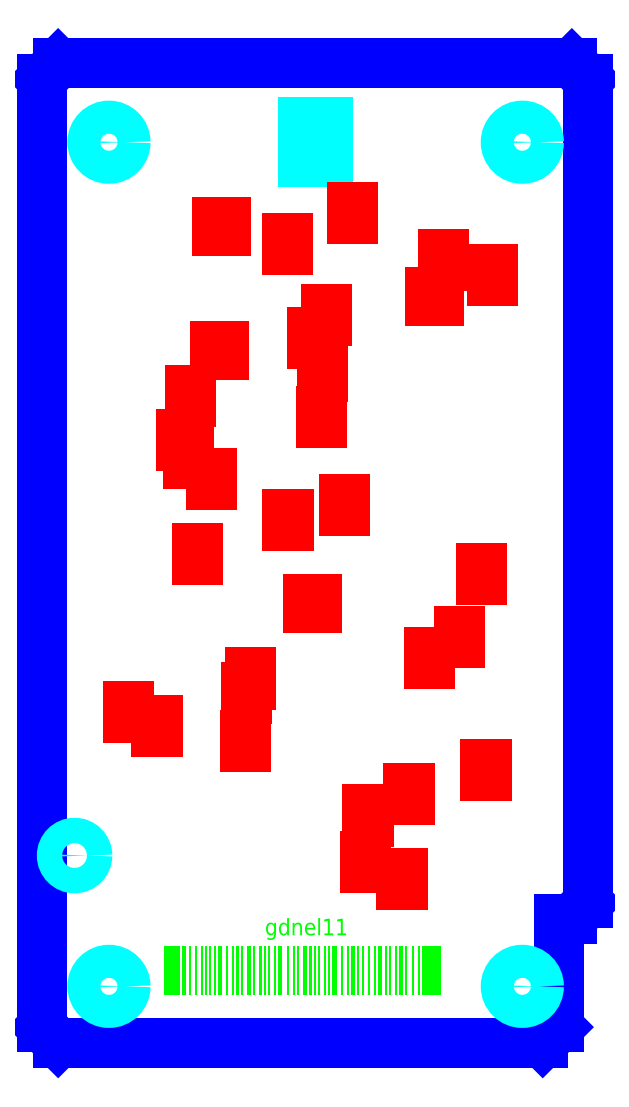
<metadata>
{"format":"dxf","ext":"dxf","renderer":"ezdxf+matplotlib","layout":"modelspace","background":"white","min_lineweight":24,"dpi":150}
</metadata>
<code>
0
SECTION
2
ENTITIES
0
LINE
8
outline
10
1.524
20
0
11
0
21
1.524
0
LINE
8
outline
10
0
20
1.524
11
0
21
92.46
0
LINE
8
outline
10
0
20
92.46
11
1.524
21
93.98
0
LINE
8
outline
10
1.524
20
93.98
11
50.8
21
93.98
0
LINE
8
outline
10
50.8
20
93.98
11
52.32
21
92.46
0
LINE
8
outline
10
52.32
20
92.46
11
52.32
21
13.46
0
LINE
8
outline
10
52.32
20
13.46
11
50.8
21
11.94
0
LINE
8
outline
10
50.8
20
11.94
11
49.53
21
11.94
0
LINE
8
outline
10
49.53
20
11.94
11
49.53
21
1.524
0
LINE
8
outline
10
49.53
20
1.524
11
48.01
21
0
0
LINE
8
outline
10
48.01
20
0
11
1.524
21
0
0
CIRCLE
8
holes
10
6.401
20
86.41
40
1.587
0
CIRCLE
8
holes
10
6.401
20
5.436
40
1.587
0
CIRCLE
8
holes
10
46.05
20
86.41
40
1.587
0
CIRCLE
8
holes
10
46.05
20
5.436
40
1.587
0
CIRCLE
8
holes
10
3.099
20
17.98
40
1.219
0
LINE
8
holes
10
24.99
20
88.32
11
24.99
21
84.51
0
LINE
8
holes
10
24.99
20
84.51
11
27.44
21
84.51
0
LINE
8
holes
10
27.44
20
84.51
11
27.44
21
88.32
0
LINE
8
holes
10
27.44
20
88.32
11
24.99
21
88.32
0
TEXT
8
label
10
21.35
20
10.33
40
1.588
1
gdnel11
0
SOLID
8
label
10
11.63
20
4.572
11
11.63
21
9.335
12
13.23
22
4.572
13
13.23
23
9.335
0
SOLID
8
label
10
13.43
20
4.572
11
13.43
21
9.335
12
13.83
22
4.572
13
13.83
23
9.335
0
SOLID
8
label
10
14.03
20
4.572
11
14.03
21
9.335
12
14.23
22
4.572
13
14.23
23
9.335
0
SOLID
8
label
10
14.63
20
4.572
11
14.63
21
9.335
12
14.83
22
4.572
13
14.83
23
9.335
0
SOLID
8
label
10
15.23
20
4.572
11
15.23
21
9.335
12
15.43
22
4.572
13
15.43
23
9.335
0
SOLID
8
label
10
15.63
20
4.572
11
15.63
21
9.335
12
15.83
22
4.572
13
15.83
23
9.335
0
SOLID
8
label
10
16.03
20
4.572
11
16.03
21
9.335
12
16.23
22
4.572
13
16.23
23
9.335
0
SOLID
8
label
10
16.43
20
4.572
11
16.43
21
9.335
12
16.63
22
4.572
13
16.63
23
9.335
0
SOLID
8
label
10
16.83
20
4.572
11
16.83
21
9.335
12
17.23
22
4.572
13
17.23
23
9.335
0
SOLID
8
label
10
17.63
20
4.572
11
17.63
21
9.335
12
17.83
22
4.572
13
17.83
23
9.335
0
SOLID
8
label
10
18.23
20
4.572
11
18.23
21
9.335
12
18.43
22
4.572
13
18.43
23
9.335
0
SOLID
8
label
10
18.63
20
4.572
11
18.63
21
9.335
12
18.83
22
4.572
13
18.83
23
9.335
0
SOLID
8
label
10
19.03
20
4.572
11
19.03
21
9.335
12
19.23
22
4.572
13
19.23
23
9.335
0
SOLID
8
label
10
19.63
20
4.572
11
19.63
21
9.335
12
20.03
22
4.572
13
20.03
23
9.335
0
SOLID
8
label
10
20.23
20
4.572
11
20.23
21
9.335
12
20.43
22
4.572
13
20.43
23
9.335
0
SOLID
8
label
10
20.83
20
4.572
11
20.83
21
9.335
12
21.03
22
4.572
13
21.03
23
9.335
0
SOLID
8
label
10
21.23
20
4.572
11
21.23
21
9.335
12
21.43
22
4.572
13
21.43
23
9.335
0
SOLID
8
label
10
21.63
20
4.572
11
21.63
21
9.335
12
21.83
22
4.572
13
21.83
23
9.335
0
SOLID
8
label
10
22.23
20
4.572
11
22.23
21
9.335
12
22.43
22
4.572
13
22.43
23
9.335
0
SOLID
8
label
10
22.63
20
4.572
11
22.63
21
9.335
12
23.03
22
4.572
13
23.03
23
9.335
0
SOLID
8
label
10
23.43
20
4.572
11
23.43
21
9.335
12
23.63
22
4.572
13
23.63
23
9.335
0
SOLID
8
label
10
24.03
20
4.572
11
24.03
21
9.335
12
24.23
22
4.572
13
24.23
23
9.335
0
SOLID
8
label
10
24.43
20
4.572
11
24.43
21
9.335
12
24.63
22
4.572
13
24.63
23
9.335
0
SOLID
8
label
10
25.03
20
4.572
11
25.03
21
9.335
12
25.43
22
4.572
13
25.43
23
9.335
0
SOLID
8
label
10
25.63
20
4.572
11
25.63
21
9.335
12
25.83
22
4.572
13
25.83
23
9.335
0
SOLID
8
label
10
26.03
20
4.572
11
26.03
21
9.335
12
26.23
22
4.572
13
26.23
23
9.335
0
SOLID
8
label
10
26.43
20
4.572
11
26.43
21
9.335
12
26.63
22
4.572
13
26.63
23
9.335
0
SOLID
8
label
10
27.03
20
4.572
11
27.03
21
9.335
12
27.23
22
4.572
13
27.23
23
9.335
0
SOLID
8
label
10
27.43
20
4.572
11
27.43
21
9.335
12
27.63
22
4.572
13
27.63
23
9.335
0
SOLID
8
label
10
27.83
20
4.572
11
27.83
21
9.335
12
28.23
22
4.572
13
28.23
23
9.335
0
SOLID
8
label
10
28.63
20
4.572
11
28.63
21
9.335
12
28.83
22
4.572
13
28.83
23
9.335
0
SOLID
8
label
10
29.23
20
4.572
11
29.23
21
9.335
12
29.43
22
4.572
13
29.43
23
9.335
0
SOLID
8
label
10
29.63
20
4.572
11
29.63
21
9.335
12
30.03
22
4.572
13
30.03
23
9.335
0
SOLID
8
label
10
30.23
20
4.572
11
30.23
21
9.335
12
30.43
22
4.572
13
30.43
23
9.335
0
SOLID
8
label
10
30.63
20
4.572
11
30.63
21
9.335
12
30.83
22
4.572
13
30.83
23
9.335
0
SOLID
8
label
10
31.23
20
4.572
11
31.23
21
9.335
12
31.43
22
4.572
13
31.43
23
9.335
0
SOLID
8
label
10
31.83
20
4.572
11
31.83
21
9.335
12
32.03
22
4.572
13
32.03
23
9.335
0
SOLID
8
label
10
32.23
20
4.572
11
32.23
21
9.335
12
32.63
22
4.572
13
32.63
23
9.335
0
SOLID
8
label
10
32.83
20
4.572
11
32.83
21
9.335
12
33.03
22
4.572
13
33.03
23
9.335
0
SOLID
8
label
10
33.23
20
4.572
11
33.23
21
9.335
12
33.43
22
4.572
13
33.43
23
9.335
0
SOLID
8
label
10
33.83
20
4.572
11
33.83
21
9.335
12
34.03
22
4.572
13
34.03
23
9.335
0
SOLID
8
label
10
34.23
20
4.572
11
34.23
21
9.335
12
34.63
22
4.572
13
34.63
23
9.335
0
SOLID
8
label
10
34.83
20
4.572
11
34.83
21
9.335
12
35.03
22
4.572
13
35.03
23
9.335
0
SOLID
8
label
10
35.43
20
4.572
11
35.43
21
9.335
12
35.63
22
4.572
13
35.63
23
9.335
0
SOLID
8
label
10
36.03
20
4.572
11
36.03
21
9.335
12
36.23
22
4.572
13
36.23
23
9.335
0
SOLID
8
label
10
36.43
20
4.572
11
36.43
21
9.335
12
36.63
22
4.572
13
36.63
23
9.335
0
SOLID
8
label
10
36.63
20
4.572
11
36.63
21
9.335
12
38.23
22
4.572
13
38.23
23
9.335
0
LINE
8
slits
10
34.46
20
15.18
11
34.46
21
16.34
0
LINE
8
slits
10
34.46
20
16.34
11
34.57
21
16.34
0
LINE
8
slits
10
34.57
20
16.34
11
34.57
21
15.18
0
LINE
8
slits
10
34.57
20
15.18
11
34.46
21
15.18
0
LINE
8
slits
10
30.93
20
16.8
11
30.93
21
17.96
0
LINE
8
slits
10
30.93
20
17.96
11
31.05
21
17.96
0
LINE
8
slits
10
31.05
20
17.96
11
31.05
21
16.8
0
LINE
8
slits
10
31.05
20
16.8
11
30.93
21
16.8
0
LINE
8
slits
10
31.19
20
21.25
11
31.19
21
22.41
0
LINE
8
slits
10
31.19
20
22.41
11
31.3
21
22.41
0
LINE
8
slits
10
31.3
20
22.41
11
31.3
21
21.25
0
LINE
8
slits
10
31.3
20
21.25
11
31.19
21
21.25
0
LINE
8
slits
10
35.13
20
23.32
11
35.13
21
24.48
0
LINE
8
slits
10
35.13
20
24.48
11
35.24
21
24.48
0
LINE
8
slits
10
35.24
20
24.48
11
35.24
21
23.32
0
LINE
8
slits
10
35.24
20
23.32
11
35.13
21
23.32
0
LINE
8
slits
10
42.51
20
25.64
11
42.51
21
26.8
0
LINE
8
slits
10
42.51
20
26.8
11
42.62
21
26.8
0
LINE
8
slits
10
42.62
20
26.8
11
42.62
21
25.64
0
LINE
8
slits
10
42.62
20
25.64
11
42.51
21
25.64
0
LINE
8
slits
10
19.44
20
28.37
11
19.44
21
29.53
0
LINE
8
slits
10
19.44
20
29.53
11
19.55
21
29.53
0
LINE
8
slits
10
19.55
20
29.53
11
19.55
21
28.37
0
LINE
8
slits
10
19.55
20
28.37
11
19.44
21
28.37
0
LINE
8
slits
10
10.94
20
29.8
11
10.94
21
30.95
0
LINE
8
slits
10
10.94
20
30.95
11
11.06
21
30.95
0
LINE
8
slits
10
11.06
20
30.95
11
11.06
21
29.8
0
LINE
8
slits
10
11.06
20
29.8
11
10.94
21
29.8
0
LINE
8
slits
10
8.19
20
31.16
11
8.19
21
32.32
0
LINE
8
slits
10
8.19
20
32.32
11
8.306
21
32.32
0
LINE
8
slits
10
8.306
20
32.32
11
8.306
21
31.16
0
LINE
8
slits
10
8.306
20
31.16
11
8.19
21
31.16
0
LINE
8
slits
10
19.56
20
32.98
11
19.56
21
34.14
0
LINE
8
slits
10
19.56
20
34.14
11
19.67
21
34.14
0
LINE
8
slits
10
19.67
20
34.14
11
19.67
21
32.98
0
LINE
8
slits
10
19.67
20
32.98
11
19.56
21
32.98
0
LINE
8
slits
10
19.9
20
34.39
11
19.9
21
35.55
0
LINE
8
slits
10
19.9
20
35.55
11
20.02
21
35.55
0
LINE
8
slits
10
20.02
20
35.55
11
20.02
21
34.39
0
LINE
8
slits
10
20.02
20
34.39
11
19.9
21
34.39
0
LINE
8
slits
10
37.07
20
36.38
11
37.07
21
37.54
0
LINE
8
slits
10
37.07
20
37.54
11
37.19
21
37.54
0
LINE
8
slits
10
37.19
20
37.54
11
37.19
21
36.38
0
LINE
8
slits
10
37.19
20
36.38
11
37.07
21
36.38
0
LINE
8
slits
10
40
20
38.35
11
40
21
39.51
0
LINE
8
slits
10
40
20
39.51
11
40.12
21
39.51
0
LINE
8
slits
10
40.12
20
39.51
11
40.12
21
38.35
0
LINE
8
slits
10
40.12
20
38.35
11
40
21
38.35
0
LINE
8
slits
10
25.54
20
41.73
11
25.54
21
42.55
0
LINE
8
slits
10
25.54
20
42.55
11
26.36
21
42.55
0
LINE
8
slits
10
26.36
20
42.55
11
26.36
21
41.73
0
LINE
8
slits
10
26.36
20
41.73
11
25.54
21
41.73
0
LINE
8
slits
10
42.08
20
44.44
11
42.08
21
45.6
0
LINE
8
slits
10
42.08
20
45.6
11
42.2
21
45.6
0
LINE
8
slits
10
42.2
20
45.6
11
42.2
21
44.44
0
LINE
8
slits
10
42.2
20
44.44
11
42.08
21
44.44
0
LINE
8
slits
10
14.82
20
46.36
11
14.82
21
47.52
0
LINE
8
slits
10
14.82
20
47.52
11
14.94
21
47.52
0
LINE
8
slits
10
14.94
20
47.52
11
14.94
21
46.36
0
LINE
8
slits
10
14.94
20
46.36
11
14.82
21
46.36
0
LINE
8
slits
10
23.5
20
49.56
11
23.5
21
50.72
0
LINE
8
slits
10
23.5
20
50.72
11
23.62
21
50.72
0
LINE
8
slits
10
23.62
20
50.72
11
23.62
21
49.56
0
LINE
8
slits
10
23.62
20
49.56
11
23.5
21
49.56
0
LINE
8
slits
10
28.92
20
51.02
11
28.92
21
52.18
0
LINE
8
slits
10
28.92
20
52.18
11
29.03
21
52.18
0
LINE
8
slits
10
29.03
20
52.18
11
29.03
21
51.02
0
LINE
8
slits
10
29.03
20
51.02
11
28.92
21
51.02
0
LINE
8
slits
10
16.14
20
53.52
11
16.14
21
54.67
0
LINE
8
slits
10
16.14
20
54.67
11
16.26
21
54.67
0
LINE
8
slits
10
16.26
20
54.67
11
16.26
21
53.52
0
LINE
8
slits
10
16.26
20
53.52
11
16.14
21
53.52
0
LINE
8
slits
10
13.98
20
55.51
11
13.98
21
56.67
0
LINE
8
slits
10
13.98
20
56.67
11
14.1
21
56.67
0
LINE
8
slits
10
14.1
20
56.67
11
14.1
21
55.51
0
LINE
8
slits
10
14.1
20
55.51
11
13.98
21
55.51
0
LINE
8
slits
10
13.3
20
57.27
11
13.3
21
58.43
0
LINE
8
slits
10
13.3
20
58.43
11
13.41
21
58.43
0
LINE
8
slits
10
13.41
20
58.43
11
13.41
21
57.27
0
LINE
8
slits
10
13.41
20
57.27
11
13.3
21
57.27
0
LINE
8
slits
10
26.74
20
59.45
11
26.74
21
60.61
0
LINE
8
slits
10
26.74
20
60.61
11
26.86
21
60.61
0
LINE
8
slits
10
26.86
20
60.61
11
26.86
21
59.45
0
LINE
8
slits
10
26.86
20
59.45
11
26.74
21
59.45
0
LINE
8
slits
10
14.14
20
61.53
11
14.14
21
62.69
0
LINE
8
slits
10
14.14
20
62.69
11
14.26
21
62.69
0
LINE
8
slits
10
14.26
20
62.69
11
14.26
21
61.53
0
LINE
8
slits
10
14.26
20
61.53
11
14.14
21
61.53
0
LINE
8
slits
10
26.79
20
63.9
11
26.79
21
65.06
0
LINE
8
slits
10
26.79
20
65.06
11
26.91
21
65.06
0
LINE
8
slits
10
26.91
20
65.06
11
26.91
21
63.9
0
LINE
8
slits
10
26.91
20
63.9
11
26.79
21
63.9
0
LINE
8
slits
10
16.61
20
66
11
16.61
21
66.83
0
LINE
8
slits
10
16.61
20
66.83
11
17.44
21
66.83
0
LINE
8
slits
10
17.44
20
66.83
11
17.44
21
66
0
LINE
8
slits
10
17.44
20
66
11
16.61
21
66
0
LINE
8
slits
10
25.9
20
67.05
11
25.9
21
68.21
0
LINE
8
slits
10
25.9
20
68.21
11
26.02
21
68.21
0
LINE
8
slits
10
26.02
20
68.21
11
26.02
21
67.05
0
LINE
8
slits
10
26.02
20
67.05
11
25.9
21
67.05
0
LINE
8
slits
10
27.22
20
69.27
11
27.22
21
70.43
0
LINE
8
slits
10
27.22
20
70.43
11
27.33
21
70.43
0
LINE
8
slits
10
27.33
20
70.43
11
27.33
21
69.27
0
LINE
8
slits
10
27.33
20
69.27
11
27.22
21
69.27
0
LINE
8
slits
10
37.19
20
71.21
11
37.19
21
72.04
0
LINE
8
slits
10
37.19
20
72.04
11
38.02
21
72.04
0
LINE
8
slits
10
38.02
20
72.04
11
38.02
21
71.21
0
LINE
8
slits
10
38.02
20
71.21
11
37.19
21
71.21
0
LINE
8
slits
10
43.12
20
73.13
11
43.12
21
74.29
0
LINE
8
slits
10
43.12
20
74.29
11
43.23
21
74.29
0
LINE
8
slits
10
43.23
20
74.29
11
43.23
21
73.13
0
LINE
8
slits
10
43.23
20
73.13
11
43.12
21
73.13
0
LINE
8
slits
10
38.39
20
74.51
11
38.39
21
75.67
0
LINE
8
slits
10
38.39
20
75.67
11
38.51
21
75.67
0
LINE
8
slits
10
38.51
20
75.67
11
38.51
21
74.51
0
LINE
8
slits
10
38.51
20
74.51
11
38.39
21
74.51
0
LINE
8
slits
10
23.46
20
76.03
11
23.46
21
77.19
0
LINE
8
slits
10
23.46
20
77.19
11
23.58
21
77.19
0
LINE
8
slits
10
23.58
20
77.19
11
23.58
21
76.03
0
LINE
8
slits
10
23.58
20
76.03
11
23.46
21
76.03
0
LINE
8
slits
10
16.81
20
77.89
11
16.81
21
78.72
0
LINE
8
slits
10
16.81
20
78.72
11
17.64
21
78.72
0
LINE
8
slits
10
17.64
20
78.72
11
17.64
21
77.89
0
LINE
8
slits
10
17.64
20
77.89
11
16.81
21
77.89
0
LINE
8
slits
10
29.66
20
79.01
11
29.66
21
80.17
0
LINE
8
slits
10
29.66
20
80.17
11
29.78
21
80.17
0
LINE
8
slits
10
29.78
20
80.17
11
29.78
21
79.01
0
LINE
8
slits
10
29.78
20
79.01
11
29.66
21
79.01
0
ENDSEC
0
EOF

</code>
